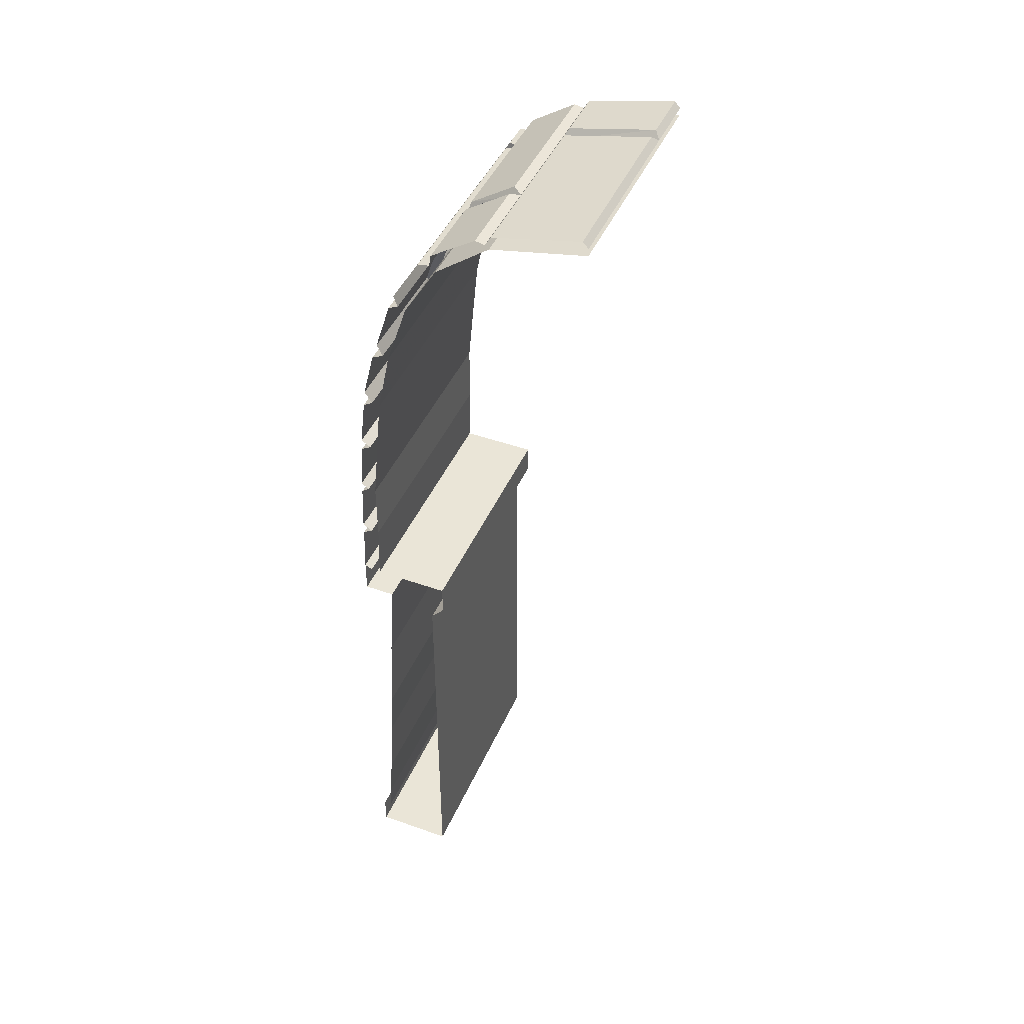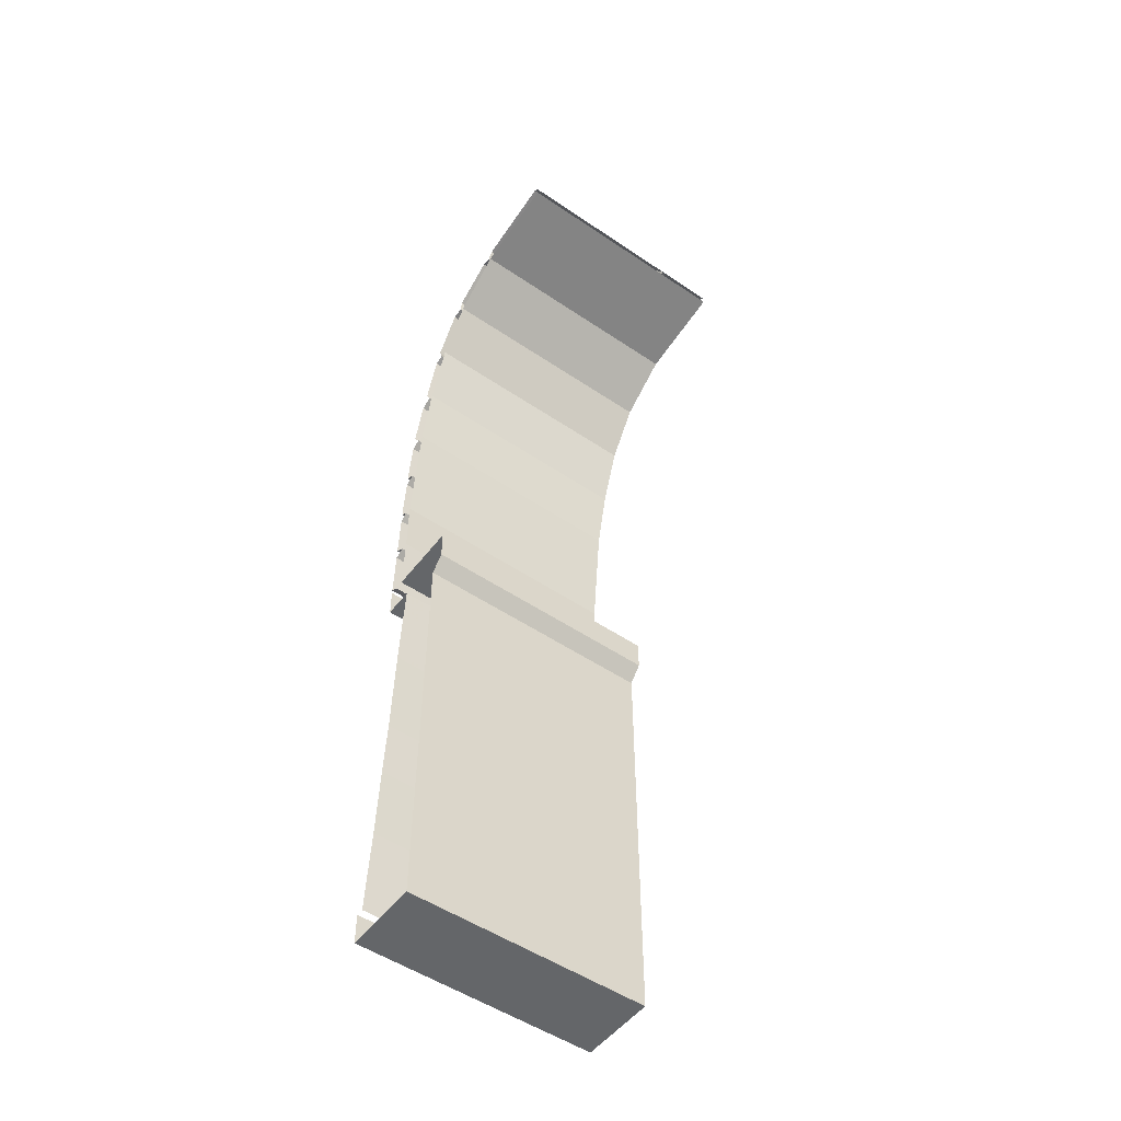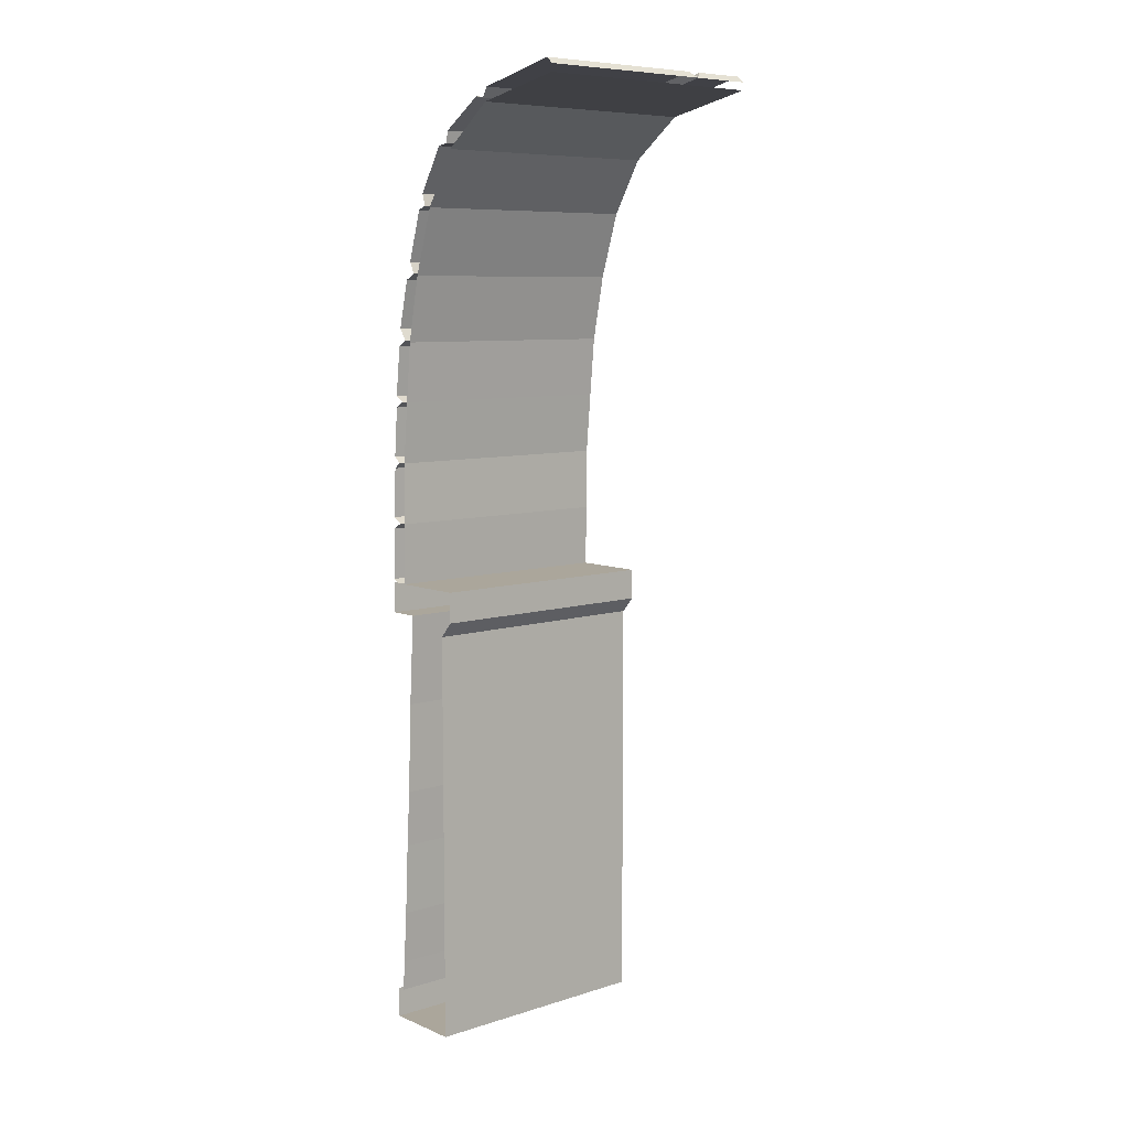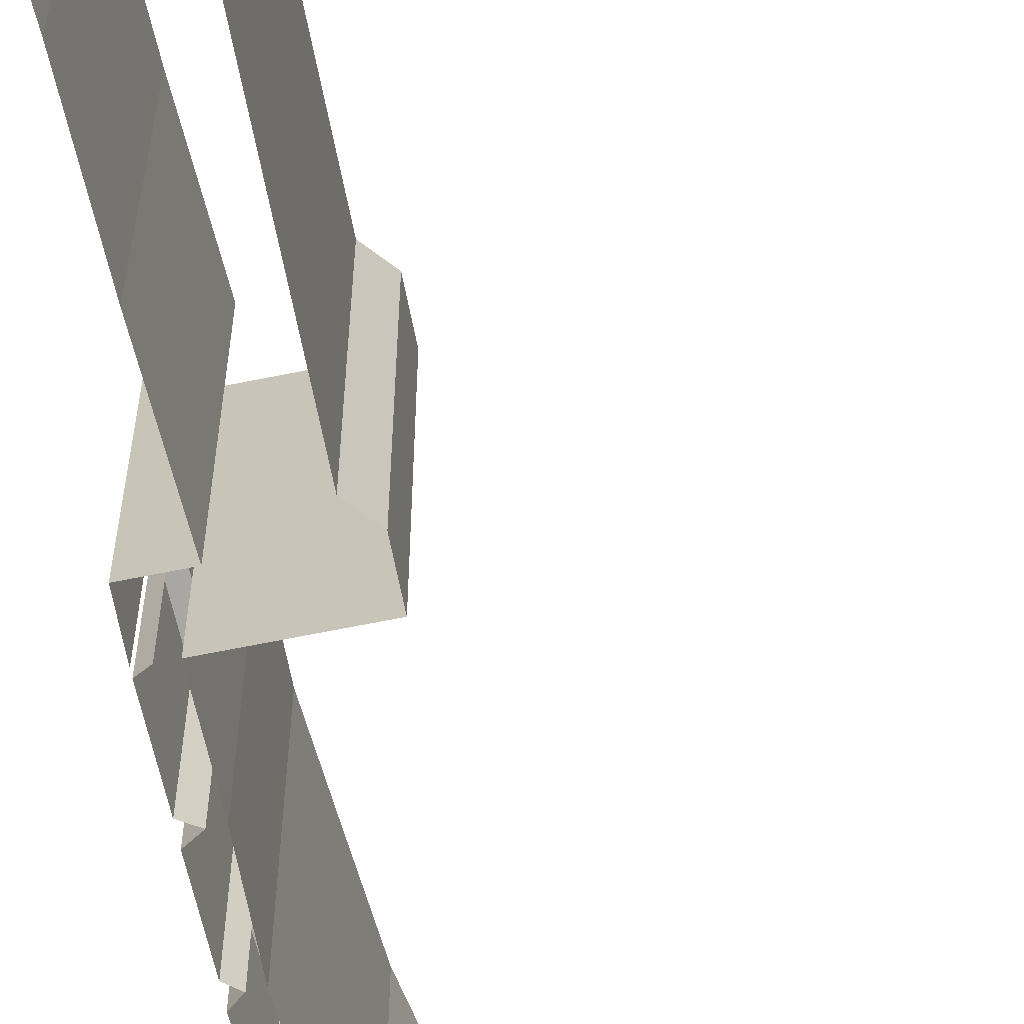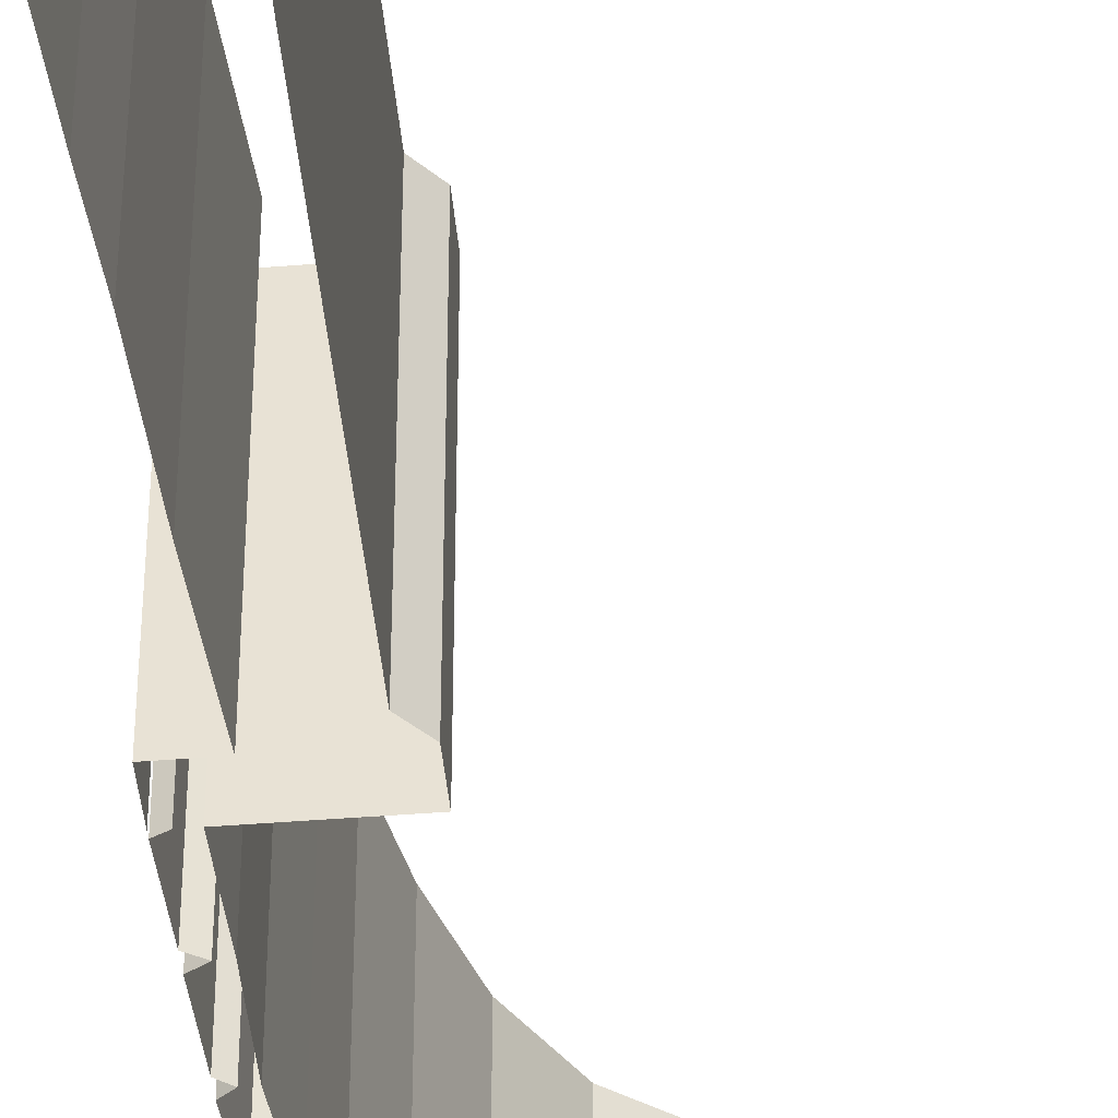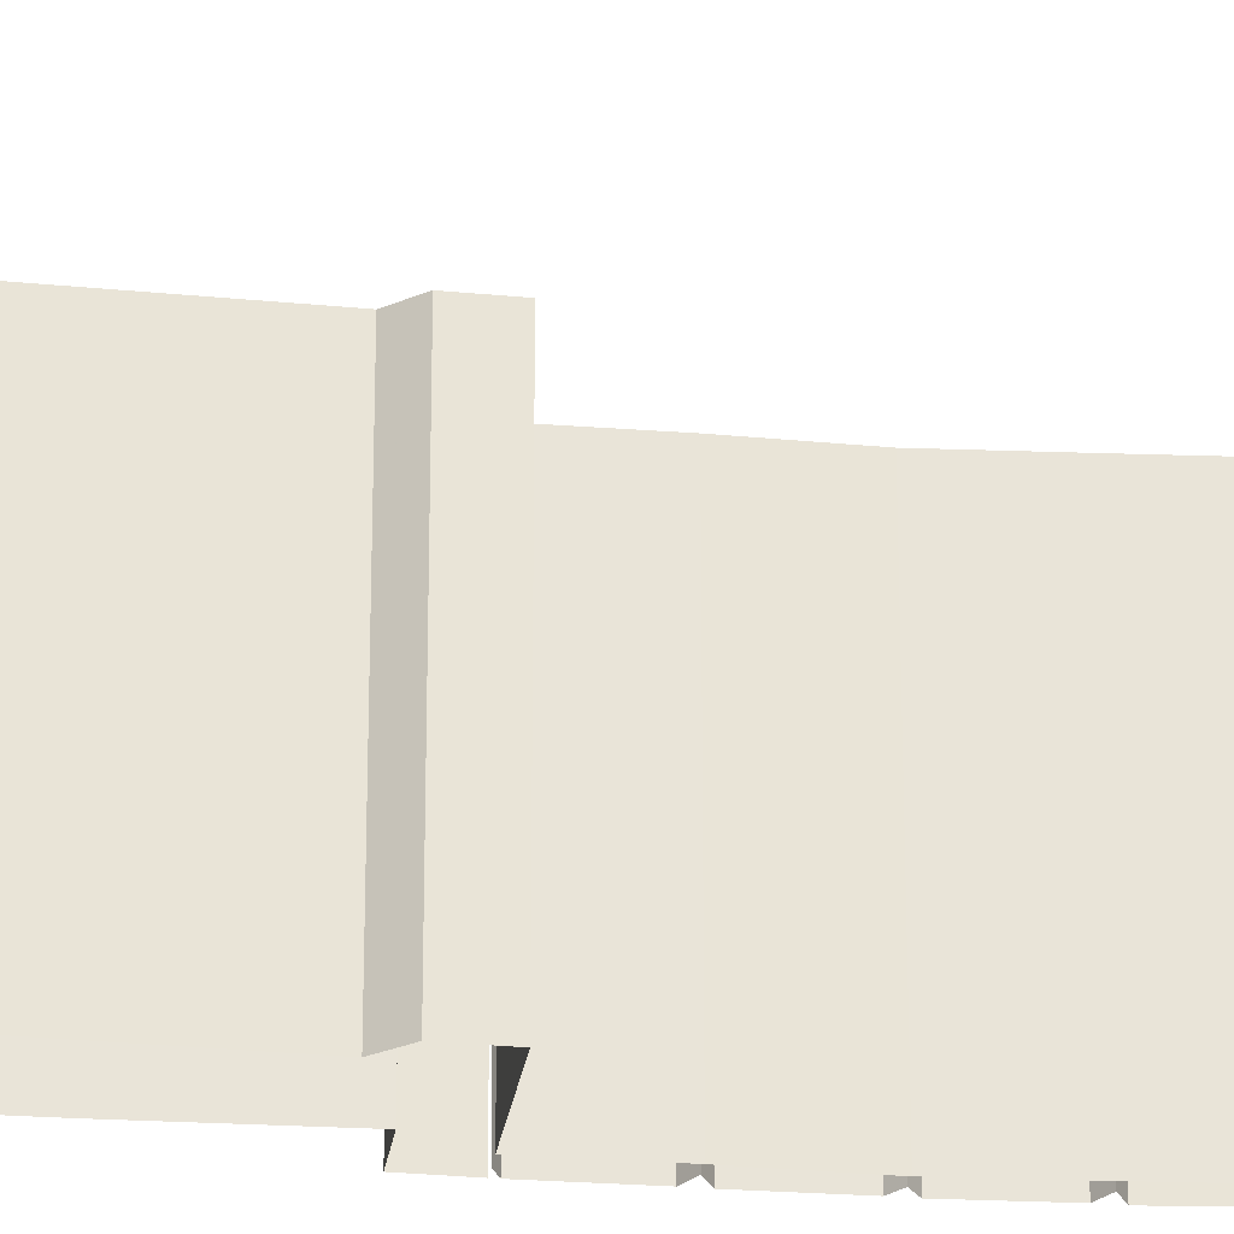
<metadata>
{"format":"obj","ext":"obj","renderer":"f3d","projection":"perspective","resolution":1024,"background":"white","views":[{"elev":44.4,"azim":22.6,"up":"+Y"},{"elev":-51.7,"azim":53.7,"up":"+Y"},{"elev":7.9,"azim":48.8,"up":"+Y"},{"elev":-67.7,"azim":11.4,"up":"+Z"},{"elev":-44.3,"azim":5.3,"up":"+Z"},{"elev":-28.3,"azim":81.6,"up":"+Z"}]}
</metadata>
<code>
v 0.125 0.08594 -0.5
v 0.1016 0.04688 -0.5
v 0.1016 0.04688 -0.25
v 0.125 0.08594 -0.2812
v 0.4766 0.1641 -0.5
v 0.4766 0.1641 -0.2812
v 0.5 0.1406 -0.5
v 0.5 0.1406 -0.25
v 0.125 0.08594 -0.2266
v 0.4766 0.1641 -0.2266
v 0.4766 0.1641 0.5
v 0.5 0.1406 0.5
v 0.0625 0.05469 -0.5
v 0.0625 0.05469 0.125
v 0.1016 0.04688 0.1562
v 0.125 0.08594 0.5
v -0.4062 -0.875 -0.5
v -0.4453 -0.8984 -0.5
v -0.4062 -0.875 -0.25
v -0.4375 -0.8281 -0.5
v -0.4375 -0.8281 -0.2734
v -0.3906 -0.6328 -0.5
v -0.3906 -0.6328 -0.2734
v -0.3438 -0.6094 -0.5
v -0.3438 -0.6094 -0.25
v -0.3672 -0.5625 -0.5
v -0.3438 -0.6094 0
v -0.3672 -0.5625 -0.03125
v -0.3047 -0.3594 -0.5
v -0.3047 -0.3594 -0.03125
v -0.2656 -0.3438 -0.3672
v -0.2656 -0.3438 -0.5
v -0.2812 -0.2969 -0.5
v -0.2812 -0.2969 -0.3906
v -0.1719 -0.1172 -0.5
v -0.1719 -0.1172 -0.3906
v -0.125 -0.1094 -0.5
v -0.125 -0.1094 -0.3672
v -0.1172 -0.0625 -0.5
v -0.125 -0.1094 0.1562
v -0.1172 -0.0625 0.125
v -0.1172 -0.0625 0.1797
v 0.0625 0.05469 0.1797
v 0.0625 0.05469 0.5
v 0.1016 0.04688 0.5
v -0.4688 -1.102 -0.5
v -0.4297 -1.125 -0.5
v -0.4297 -1.125 -0.1094
v -0.4297 -1.125 0.25
v -0.4688 -1.102 0.2188
v -0.4453 -0.8984 0.2188
v -0.4062 -0.875 0.25
v -0.4375 -0.8281 -0.2266
v -0.2812 -0.2969 -0.3438
v -0.2656 -0.3438 0
v -0.2656 -0.3438 0.5
v -0.2812 -0.2969 0.5
v -0.1719 -0.1172 -0.3438
v -0.3906 -0.6328 -0.2266
v -0.3906 -0.6328 0.5
v -0.3438 -0.6094 0.5
v -0.3672 -0.5625 0.02344
v -0.3047 -0.3594 0.02344
v -0.4922 -1.602 -0.5
v -0.4531 -1.625 -0.5
v -0.4531 -1.625 0
v -0.4531 -1.625 0.3438
v -0.4922 -1.602 0.3125
v -0.4844 -1.398 -0.5
v -0.4844 -1.398 0.3125
v -0.4531 -1.375 -0.1094
v -0.4531 -1.375 -0.5
v -0.4844 -1.352 -0.5
v -0.4844 -1.352 -0.1328
v -0.4688 -1.148 -0.5
v -0.4688 -1.148 -0.1328
v -0.4844 -1.352 -0.08594
v -0.4688 -1.148 -0.08594
v -0.4688 -1.148 0.5
v -0.4297 -1.125 0.5
v -0.4688 -1.102 0.2734
v -0.5 -1.859 0.02344
v -0.4688 -1.875 0
v -0.4688 -1.875 0.5
v -0.5 -1.859 0.5
v -0.4922 -1.648 0.02344
v -0.4922 -1.648 -0.02344
v -0.5 -1.859 -0.02344
v -0.5 -1.859 -0.5
v -0.4688 -1.875 -0.5
v -0.4922 -1.648 0.5
v -0.4531 -1.625 0.5
v -0.4922 -1.602 0.3672
v -0.4844 -1.398 0.3672
v -0.4531 -1.375 0.3438
v -0.4844 -1.352 0.5
v -0.1719 -0.1172 0.5
v -0.125 -0.1094 0.5
v -0.1172 -0.0625 0.5
v -0.4375 -0.8281 0.5
v -0.4531 -1.375 0.5
v -0.4844 -1.398 0.5
v -0.4922 -1.602 0.5
v -0.4062 -0.875 0.5
v -0.4453 -0.8984 0.5
v -0.4453 -0.8984 0.2734
v -0.4688 -1.102 0.5
v 0.1172 0.03125 -0.5
v 0.5 0.1094 -0.5
v 0.5 0.1094 0.5
v 0.1172 0.03125 0.5
v -0.1016 -0.1328 -0.5
v -0.1016 -0.1328 0.5
v -0.2344 -0.3516 -0.5
v -0.2344 -0.3516 0.5
v -0.3203 -0.6172 -0.5
v -0.3203 -0.6172 0.5
v -0.375 -0.8828 -0.5
v -0.375 -0.8828 0.5
v -0.3984 -1.125 -0.5
v -0.3984 -1.125 0.5
v -0.4219 -1.375 -0.5
v -0.4219 -1.375 0.5
v -0.4219 -1.625 -0.5
v -0.4219 -1.625 0.5
v -0.4297 -1.875 -0.5
v -0.4297 -1.875 0.5
v -0.125 -1.875 -0.5
v -0.125 -1.875 0.5
v -0.125 -2 -0.5
v -0.125 -2 0.5
v -0.1797 -2.062 -0.5
v -0.1797 -2.062 0.5
v -0.1797 -2.125 -0.5
v -0.1797 -2.125 0.5
v -0.1797 -2.375 -0.5
v -0.1797 -2.375 0.5
v -0.1797 -2.75 -0.5
v -0.1797 -2.75 0.5
v -0.1797 -2.984 -0.5
v -0.1797 -2.984 0.5
v -0.1797 -3.281 -0.5
v -0.1797 -3.281 0.5
v -0.1797 -3.5 -0.5
v -0.1797 -3.5 0.5
v -0.1797 -3.75 -0.5
v -0.1797 -3.75 0.5
v -0.5 -3.75 -0.5
v -0.5 -3.75 0.5
v -0.5 -3.625 -0.5
v -0.5 -3.625 0.5
v -0.5 -2 -0.5
v -0.375 -2 -0.5
v -0.375 -2 0.5
v -0.5 -2 0.5
v -0.5 -1.875 -0.5
v -0.5 -1.875 0.5
v -0.3828 -2.125 -0.5
v -0.3828 -2.125 0.5
v -0.3984 -2.375 -0.5
v -0.3984 -2.375 0.5
v -0.4141 -2.75 -0.5
v -0.4141 -2.75 0.5
v -0.4297 -2.984 -0.5
v -0.4297 -2.984 0.5
v -0.4453 -3.281 -0.5
v -0.4453 -3.281 0.5
v -0.4609 -3.5 -0.5
v -0.4609 -3.5 0.5
v -0.4688 -3.625 -0.5
v -0.4688 -3.625 0.5
v -0.4922 -1.648 -0.5
v -0.3672 -0.5625 0.5
v -0.3047 -0.3594 0.5
f 1 2 3
f 1 3 4
f 3 15 9
f 9 15 16
f 17 18 19
f 20 21 22
f 22 21 23
f 24 25 26
f 26 25 27
f 26 27 28
f 35 36 37
f 37 36 38
f 37 38 39
f 39 38 40
f 39 40 41
f 15 43 44
f 15 44 45
f 15 45 16
f 18 51 19
f 19 51 52
f 19 52 53
f 54 57 58
f 64 65 66
f 64 66 67
f 64 67 68
f 75 76 47
f 47 76 48
f 49 80 81
f 86 91 66
f 66 91 67
f 67 91 92
f 77 96 78
f 78 96 79
f 58 57 97
f 53 52 100
f 101 95 102
f 102 95 94
f 100 52 104
f 107 81 80
f 172 89 88
f 172 88 87
f 63 174 55
f 55 174 56
f 1 4 5
f 5 4 6
f 9 16 10
f 10 16 11
f 22 23 24
f 24 23 25
f 26 28 29
f 29 28 30
f 39 41 13
f 13 41 14
f 64 68 69
f 69 68 70
f 48 78 79
f 48 79 49
f 49 79 80
f 38 58 97
f 38 97 40
f 40 97 98
f 53 100 59
f 59 100 60
f 105 106 107
f 107 106 81
f 172 87 65
f 65 87 66
f 5 6 7
f 7 6 8
f 8 10 11
f 8 11 12
f 2 13 3
f 3 13 14
f 3 14 15
f 29 30 31
f 29 31 32
f 25 59 27
f 27 59 60
f 27 60 61
f 30 55 31
f 69 70 71
f 69 71 72
f 70 95 71
f 104 52 105
f 105 52 106
f 8 6 3
f 8 3 9
f 8 9 10
f 14 41 15
f 15 41 40
f 15 40 42
f 15 42 43
f 19 53 25
f 19 25 23
f 19 23 21
f 54 58 31
f 31 58 38
f 31 38 34
f 34 38 36
f 27 62 63
f 27 63 55
f 27 55 28
f 28 55 30
f 48 76 71
f 48 71 77
f 48 77 78
f 49 81 52
f 49 52 51
f 49 51 50
f 82 86 66
f 82 66 83
f 83 66 87
f 83 87 88
f 67 93 94
f 67 94 95
f 67 95 68
f 68 95 70
f 53 59 25
f 120 121 122
f 122 121 123
f 122 123 124
f 124 123 125
f 71 76 74
f 81 106 52
f 6 4 3
f 17 19 20
f 20 19 21
f 33 34 35
f 35 34 36
f 46 50 18
f 18 50 51
f 54 31 55
f 54 55 56
f 54 56 57
f 73 74 75
f 75 74 76
f 82 85 86
f 83 88 89
f 83 89 90
f 86 85 91
f 71 95 77
f 77 95 96
f 42 99 43
f 43 99 44
f 96 95 101
f 102 94 103
f 103 94 93
f 62 173 63
f 63 173 174
f 32 31 33
f 33 31 34
f 46 47 48
f 46 48 49
f 46 49 50
f 27 61 62
f 72 71 73
f 73 71 74
f 82 83 84
f 82 84 85
f 67 92 93
f 40 98 42
f 42 98 99
f 103 93 92
f 62 61 173
f 108 109 110
f 108 110 111
f 108 111 112
f 112 111 113
f 152 155 156
f 156 155 157
f 112 113 114
f 114 113 115
f 114 115 116
f 116 115 117
f 116 117 118
f 118 117 119
f 118 119 120
f 120 119 121
f 146 147 148
f 148 147 149
f 148 149 150
f 150 149 151
f 152 153 154
f 152 154 155
f 124 125 126
f 126 125 127
f 126 127 128
f 128 127 129
f 128 129 130
f 130 129 131
f 130 131 132
f 132 131 133
f 132 133 134
f 134 133 135
f 153 158 159
f 153 159 154
f 134 135 136
f 136 135 137
f 158 160 161
f 158 161 159
f 136 137 138
f 138 137 139
f 144 145 146
f 146 145 147
f 160 162 163
f 160 163 161
f 168 170 171
f 168 171 169
f 138 139 140
f 140 139 141
f 142 143 144
f 144 143 145
f 162 164 165
f 162 165 163
f 166 168 169
f 166 169 167
f 140 141 142
f 142 141 143
f 164 166 167
f 164 167 165

</code>
